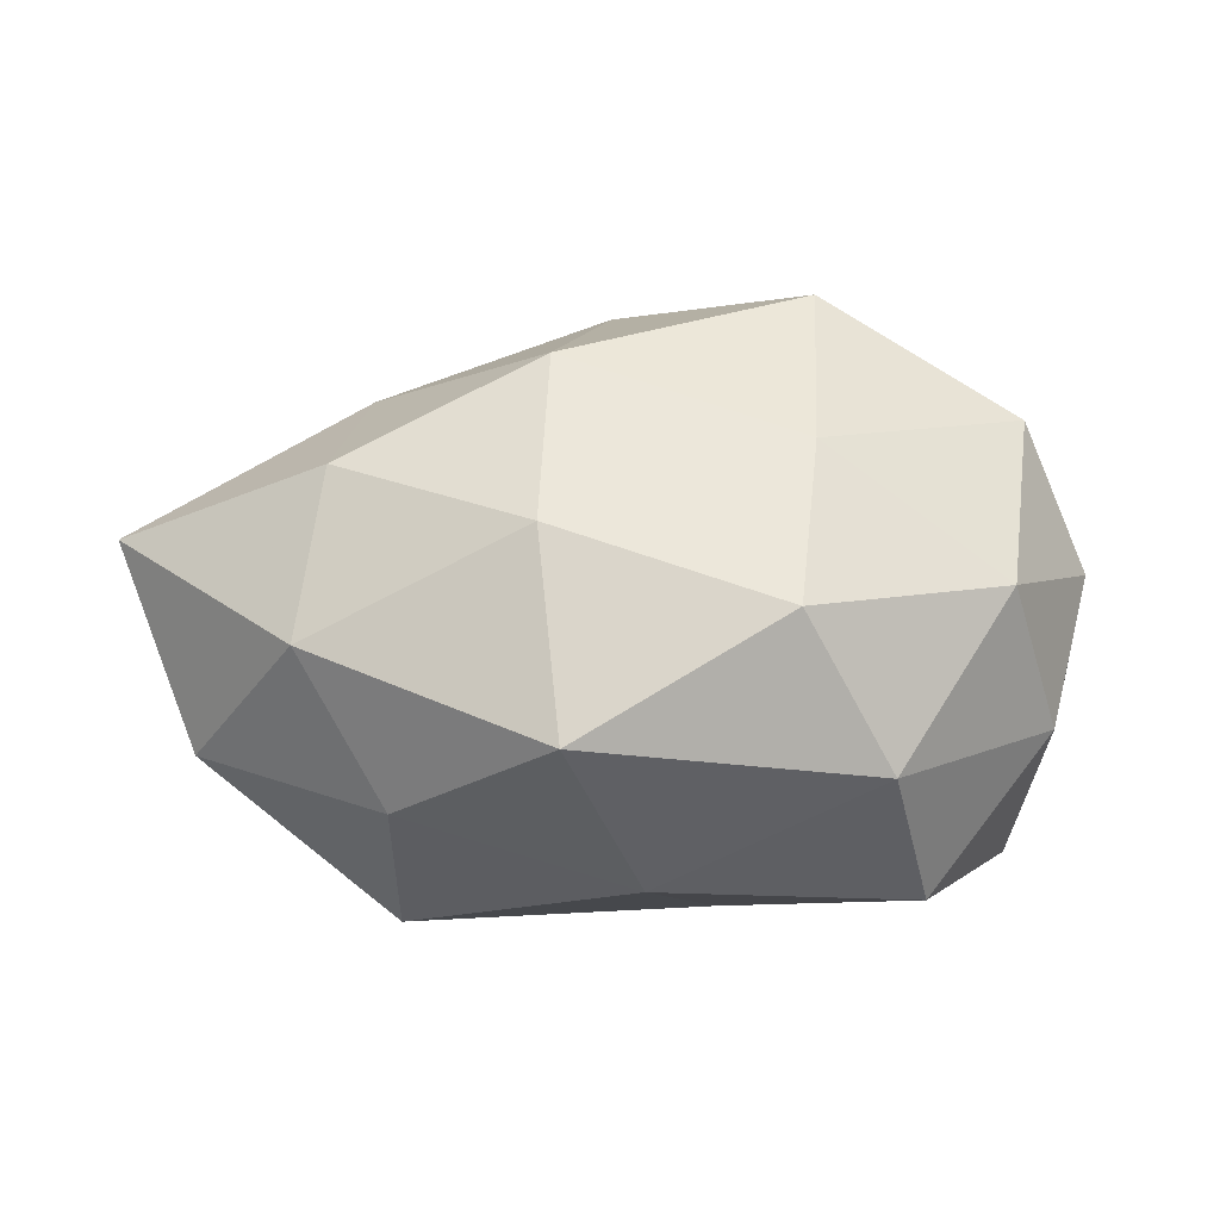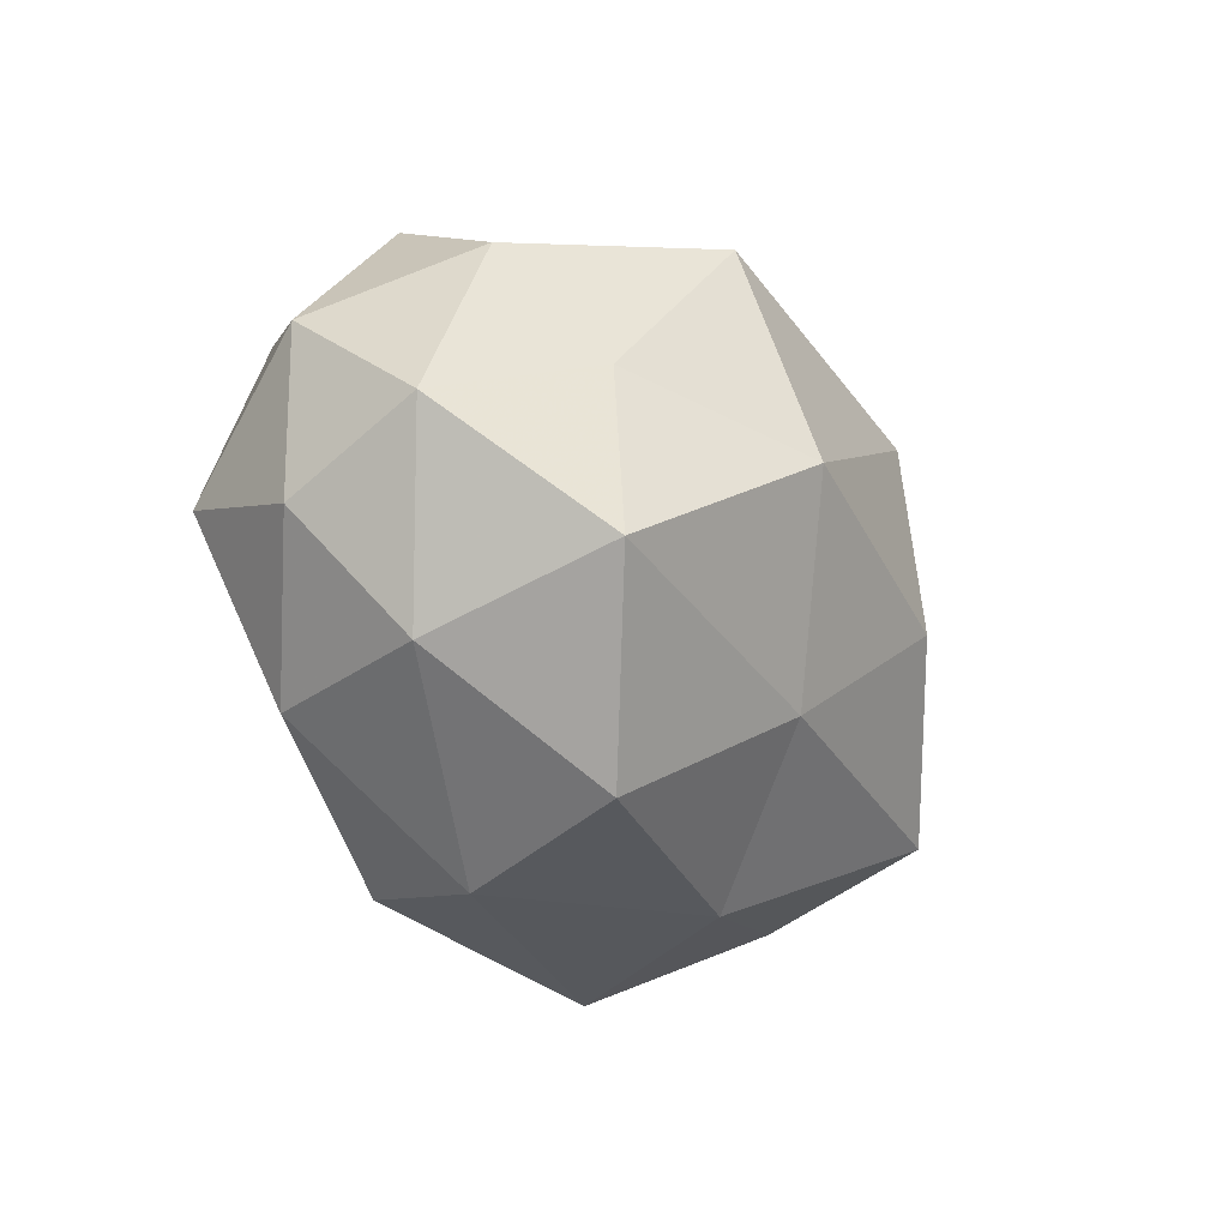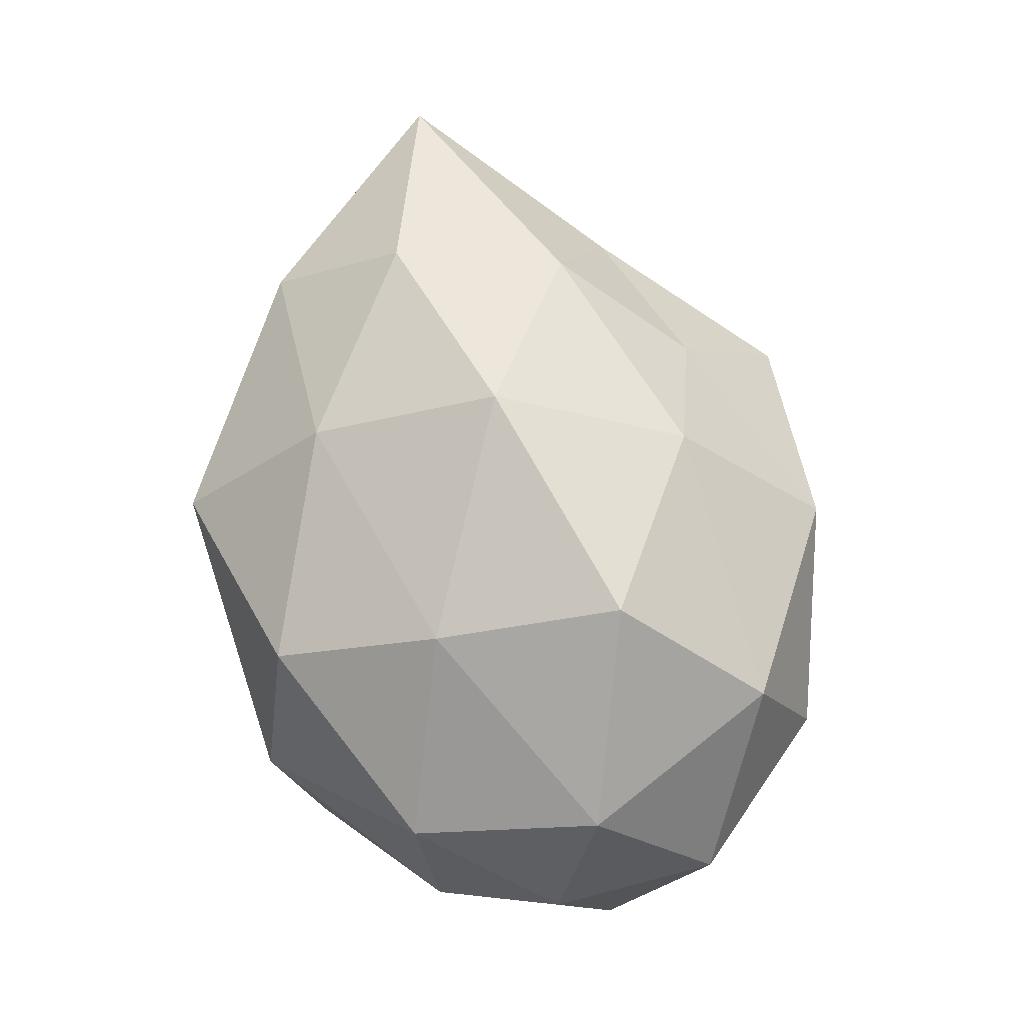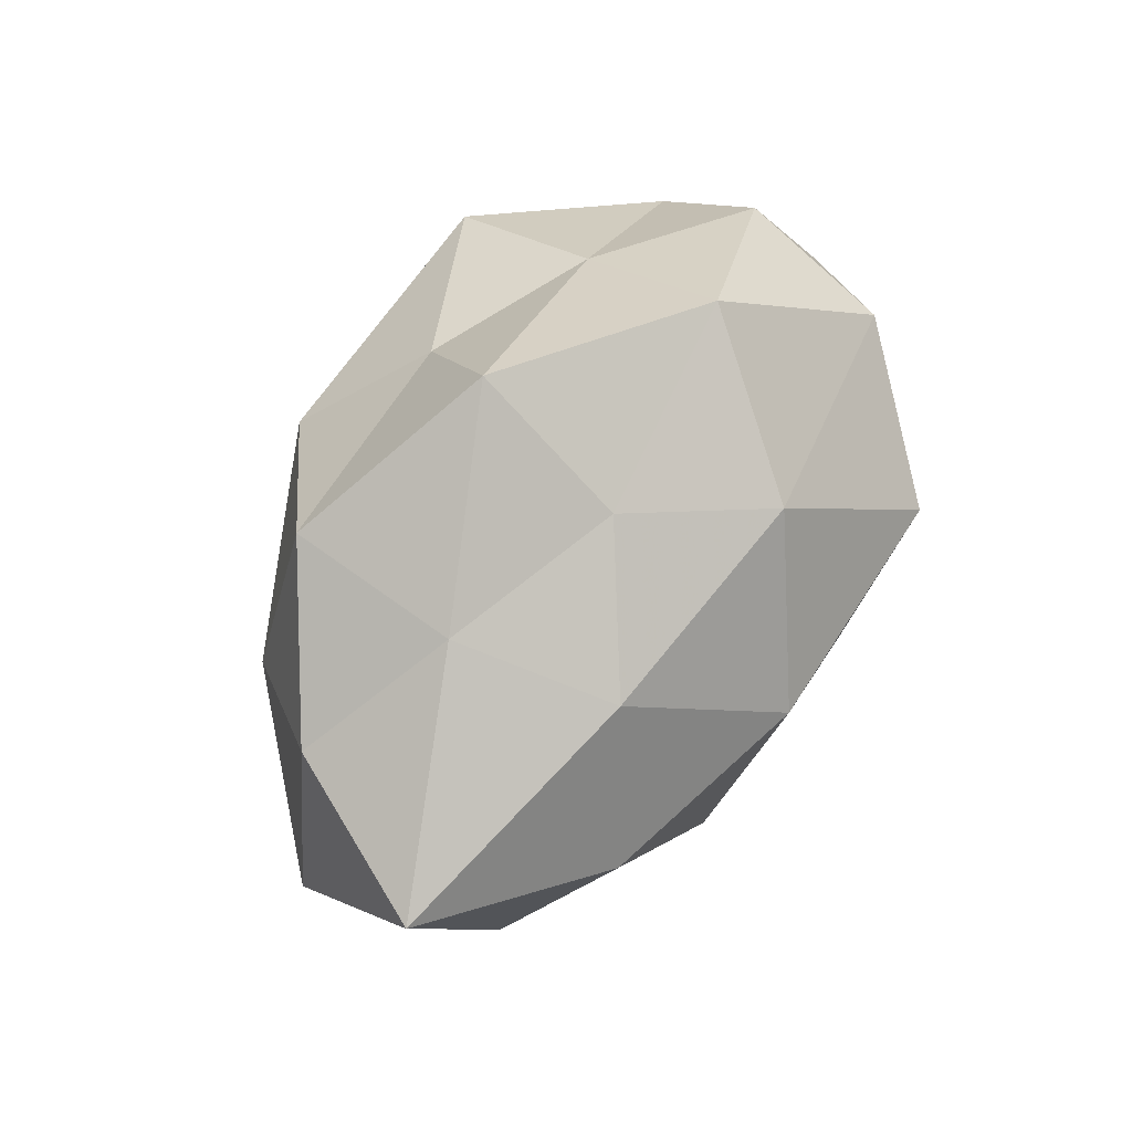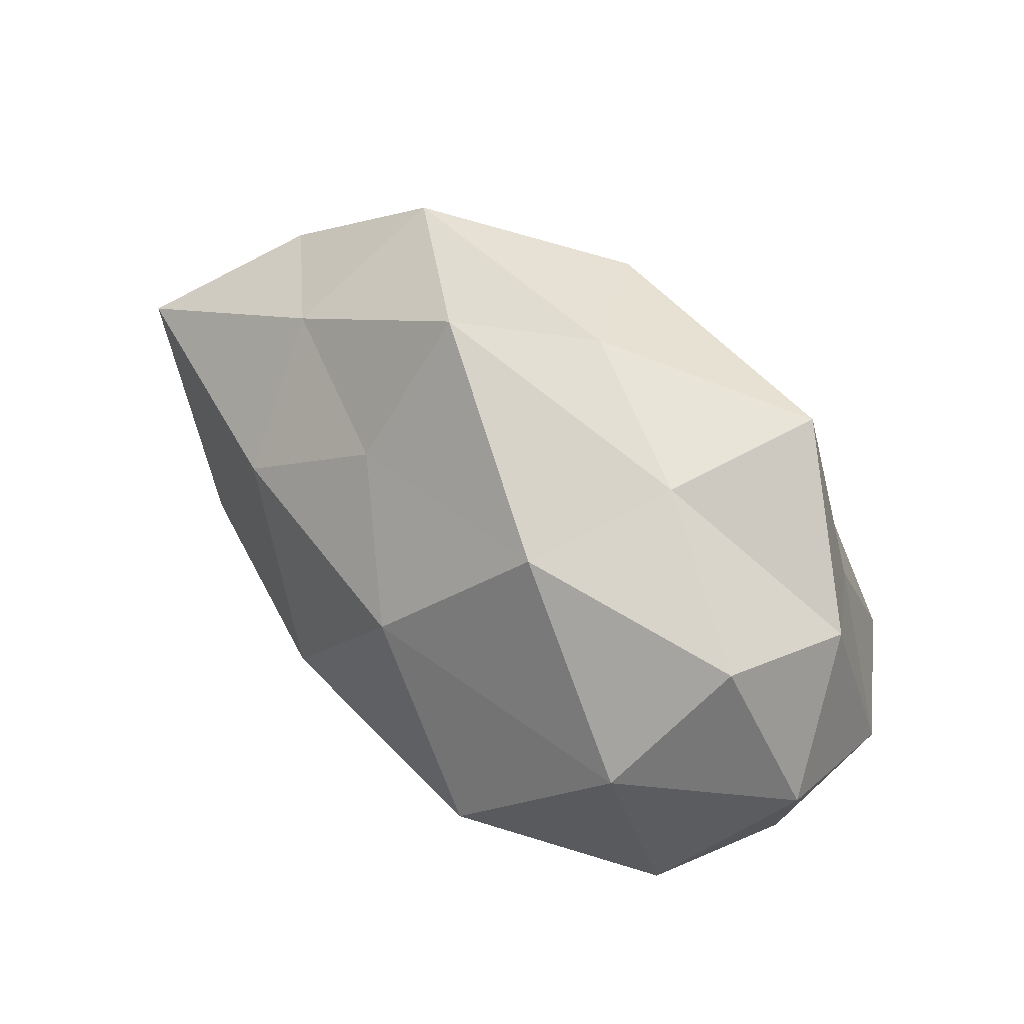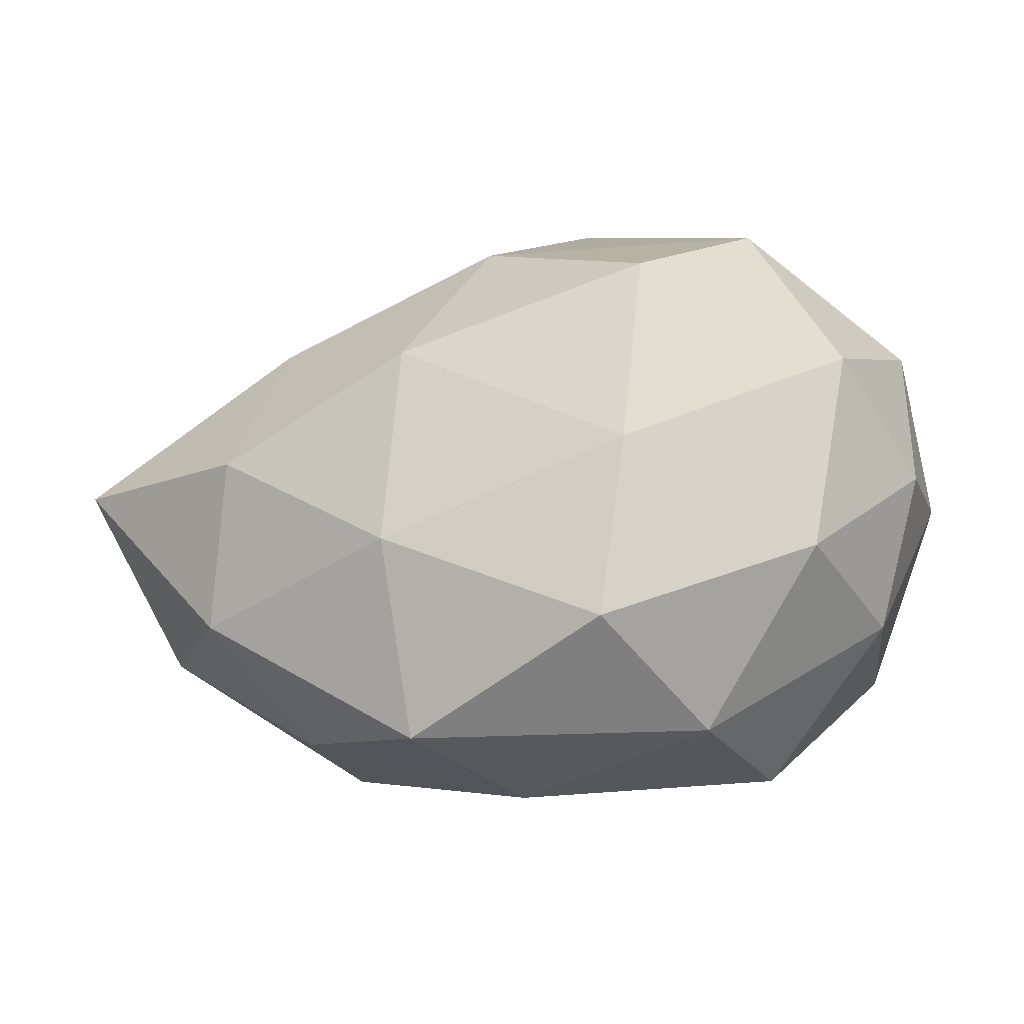
<metadata>
{"format":"obj","ext":"obj","renderer":"f3d","projection":"perspective","resolution":1024,"background":"white","views":[{"elev":31.6,"azim":-7.3,"up":"+Z"},{"elev":-25.5,"azim":119.8,"up":"+Y"},{"elev":75.6,"azim":74.2,"up":"+Z"},{"elev":48.3,"azim":-60.0,"up":"+Y"},{"elev":72.8,"azim":42.9,"up":"+Y"},{"elev":-39.6,"azim":12.5,"up":"+Y"}]}
</metadata>
<code>
v 0.01449 -0.01284 0.02795
v -0.03493 0.00371 -0.0205
v -0.01257 0.01708 -0.02946
v 0.03233 0.0296 0.004161
v -0.04737 0.01088 -0.006232
v -0.0341 -0.004748 0.024
v -0.04978 -0.01061 -0.006504
v 0.004447 -0.01897 -0.02527
v -0.02843 0.0147 0.02073
v 0.0189 -0.03648 0.002536
v -0.005424 -0.03378 -0.01104
v -0.01414 -0.004241 -0.03102
v 0.04642 0.01241 0.006039
v -0.001643 0.02215 0.02549
v -0.02944 -0.02105 -0.02238
v -0.03323 0.02606 -0.01495
v 0.01866 0.02535 -0.02656
v 0.04601 -0.00682 0.006024
v -0.0165 0.04061 -0.002252
v 0.03386 -0.02126 0.01434
v -0.03509 0.02257 0.004468
v 0.03973 -0.02036 -0.004349
v 0.03747 -0.01416 -0.0247
v 0.04753 -1.662e-05 -0.009182
v -0.01058 0.001254 0.03212
v 0.01382 0.002034 -0.03299
v 0.0133 0.03144 -0.007015
v 0.03959 -0.0005431 0.0219
v 0.02998 0.02266 0.02107
v 0.02398 -0.0323 -0.0161
v 0.03768 0.02065 -0.01039
v -0.01601 0.0278 0.01271
v -0.03889 -0.01947 0.01189
v 0.008304 0.03752 0.01152
v -0.01434 -0.01996 0.02452
v -0.05641 0.003708 0.01188
v 0.009827 -0.03133 0.01984
v -0.03044 -0.02714 -0.00394
v 0.03213 0.007165 -0.02046
v 0.01816 0.007979 0.03383
v -0.005486 0.02854 -0.01589
v -0.0142 -0.03741 0.009577
f 5 2 7
f 3 12 2
f 2 15 7
f 11 15 8
f 2 12 15
f 8 15 12
f 3 2 16
f 16 2 5
f 16 5 21
f 16 21 19
f 10 22 20
f 20 22 18
f 24 13 18
f 18 22 24
f 22 23 24
f 6 25 9
f 25 14 9
f 3 26 12
f 12 26 8
f 17 26 3
f 26 23 8
f 28 18 13
f 20 28 1
f 20 18 28
f 29 13 4
f 28 13 29
f 30 11 8
f 10 11 30
f 10 30 22
f 8 23 30
f 22 30 23
f 31 4 13
f 31 13 24
f 27 4 31
f 27 31 17
f 9 14 32
f 32 21 9
f 19 21 32
f 27 34 4
f 19 34 27
f 4 34 29
f 34 14 29
f 34 32 14
f 19 32 34
f 1 25 35
f 35 25 6
f 35 6 33
f 7 36 5
f 9 36 6
f 21 5 36
f 21 36 9
f 33 6 36
f 33 36 7
f 37 20 1
f 37 10 20
f 37 1 35
f 7 15 38
f 11 38 15
f 38 33 7
f 24 23 39
f 17 39 26
f 26 39 23
f 17 31 39
f 39 31 24
f 1 40 25
f 25 40 14
f 1 28 40
f 29 14 40
f 40 28 29
f 41 3 16
f 41 17 3
f 41 16 19
f 41 27 17
f 41 19 27
f 42 11 10
f 35 33 42
f 37 42 10
f 37 35 42
f 42 38 11
f 42 33 38

</code>
